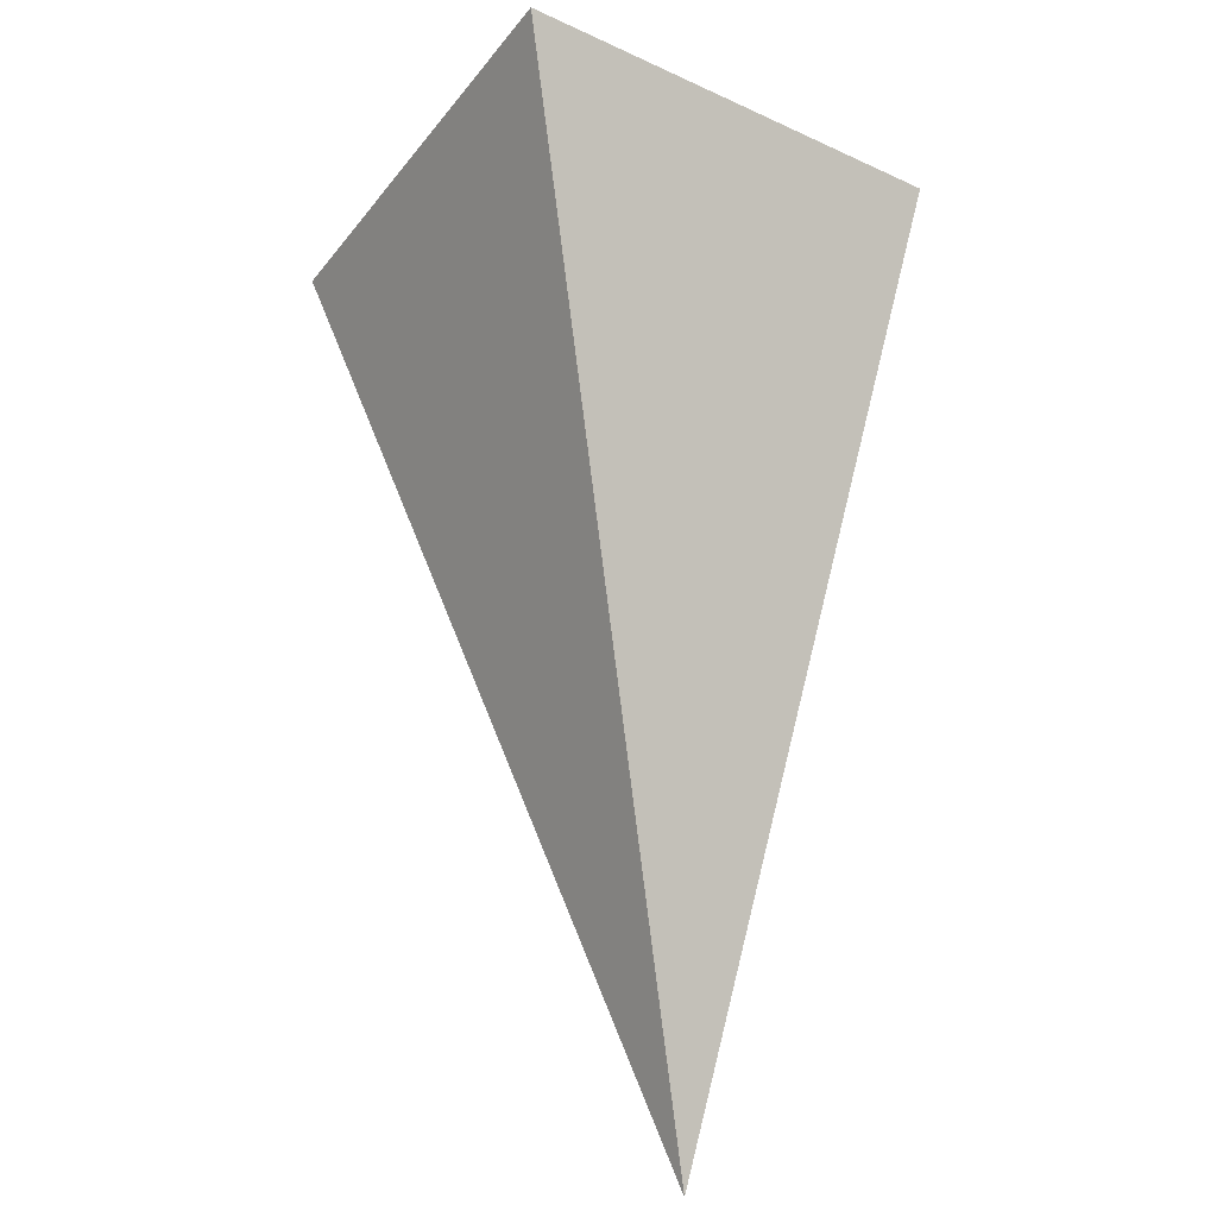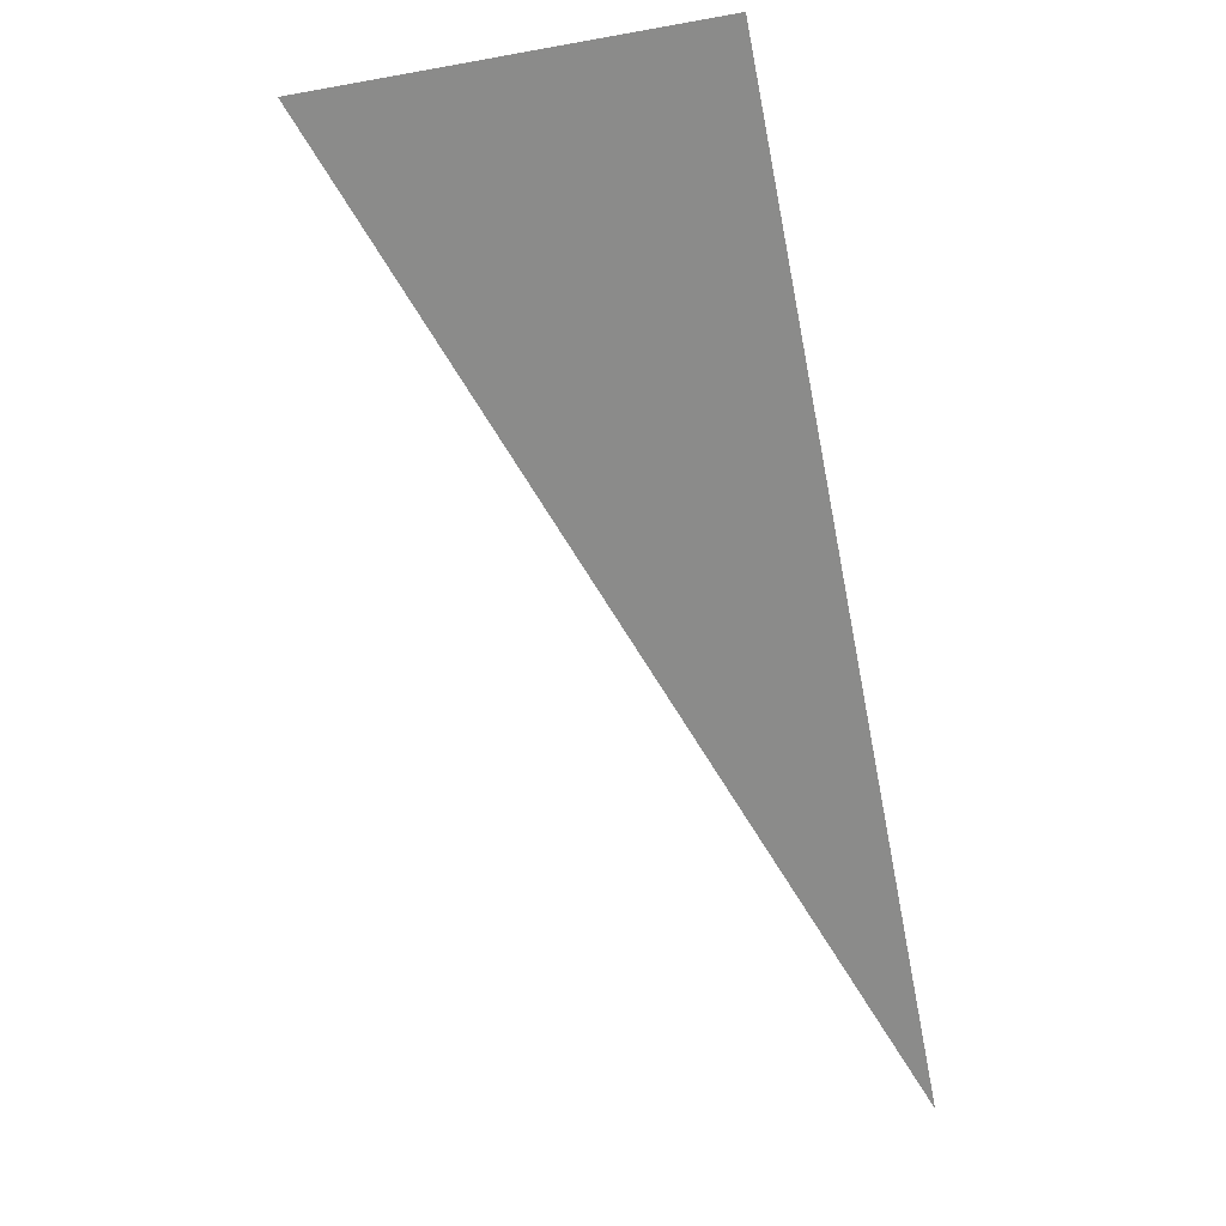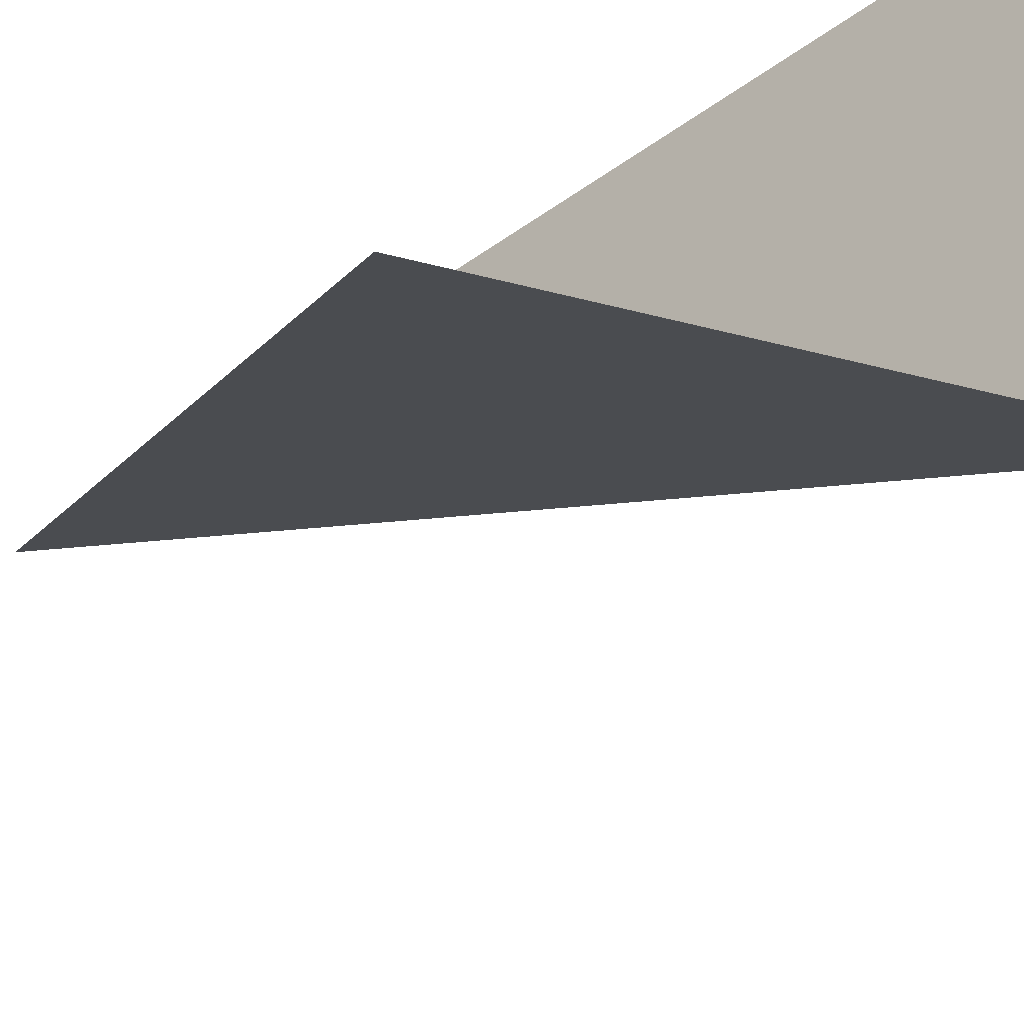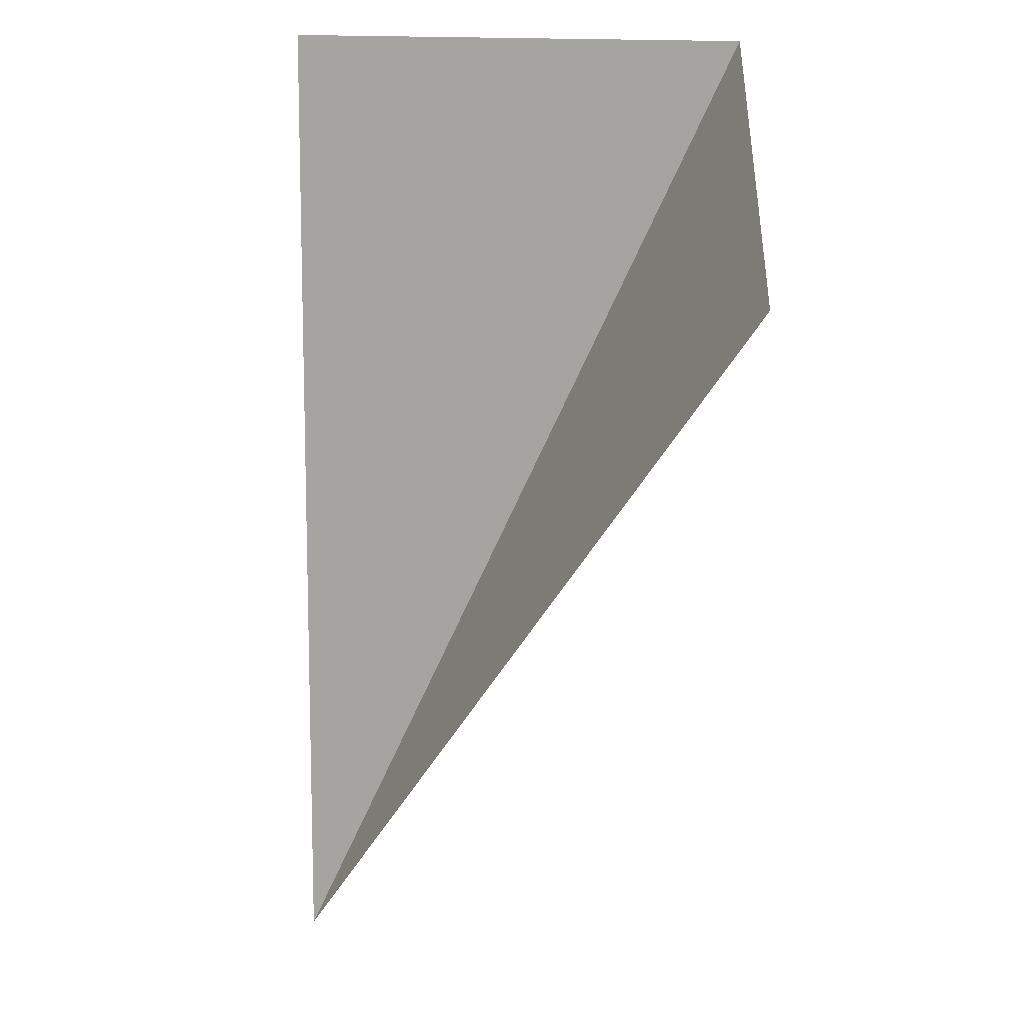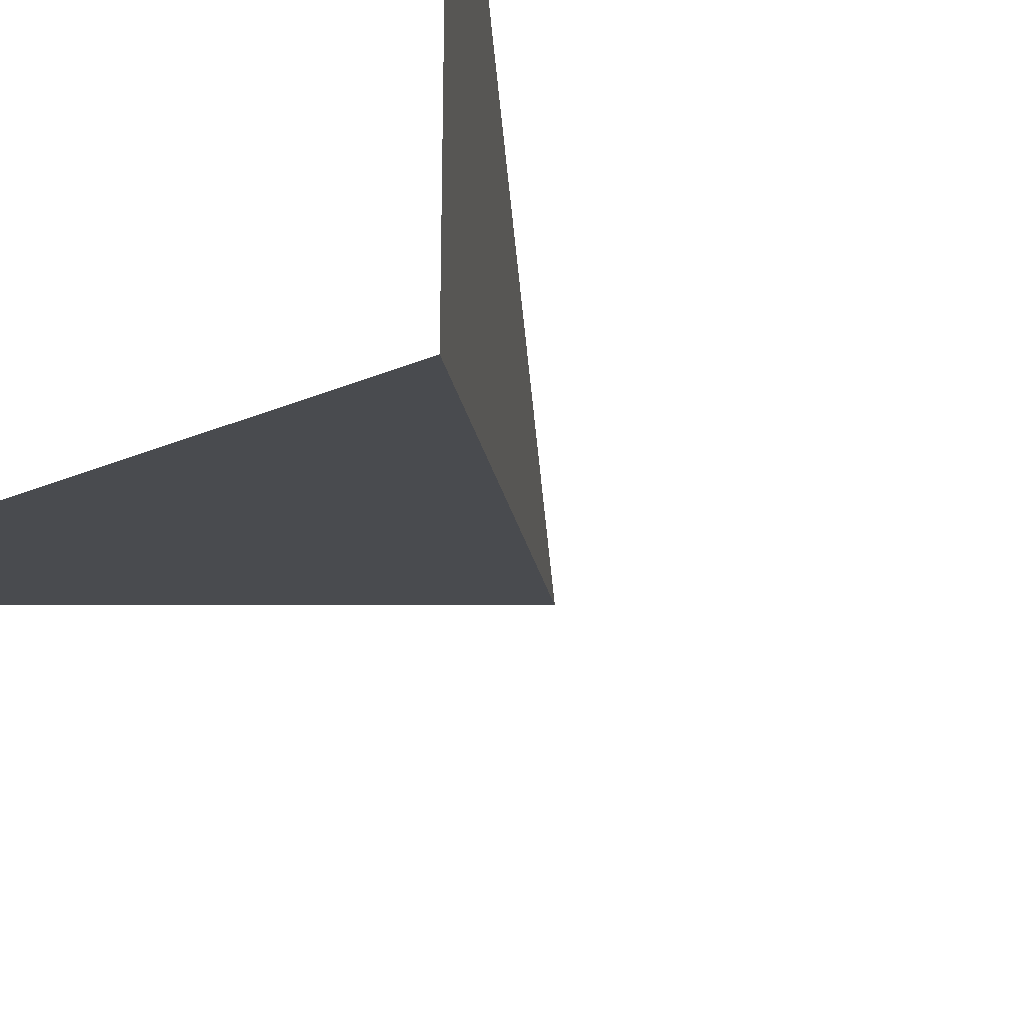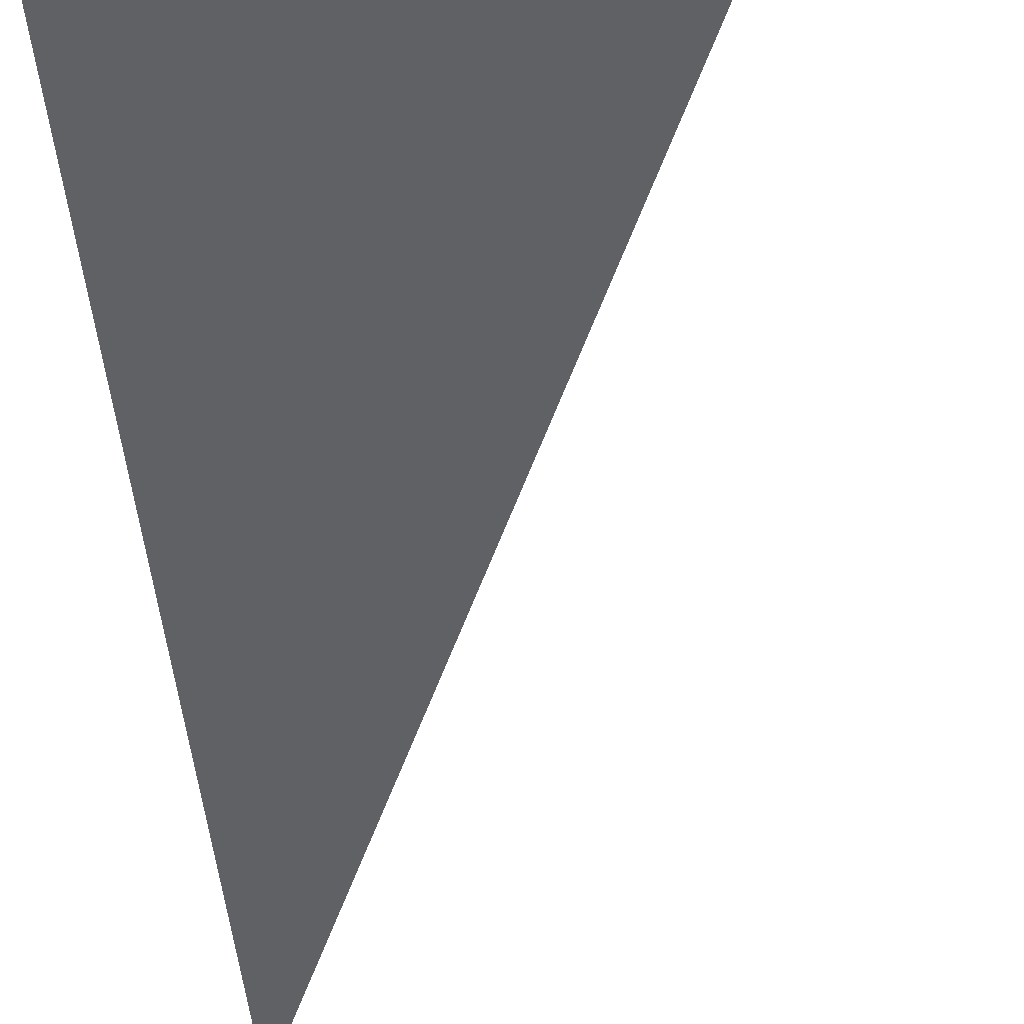
<metadata>
{"format":"obj","ext":"obj","renderer":"f3d","projection":"perspective","resolution":1024,"background":"white","views":[{"elev":-32.3,"azim":-122.2,"up":"+Y"},{"elev":-8.2,"azim":-64.8,"up":"+Y"},{"elev":-36.8,"azim":160.6,"up":"+Z"},{"elev":43.1,"azim":91.6,"up":"+Y"},{"elev":-31.6,"azim":-149.7,"up":"+Z"},{"elev":-75.8,"azim":-173.6,"up":"+Z"}]}
</metadata>
<code>
o Plane
v -1 4 1
v 1 0 1
v -1 4 -1
v 1 4 -1
f 2 4 3
f 1 2 3

</code>
